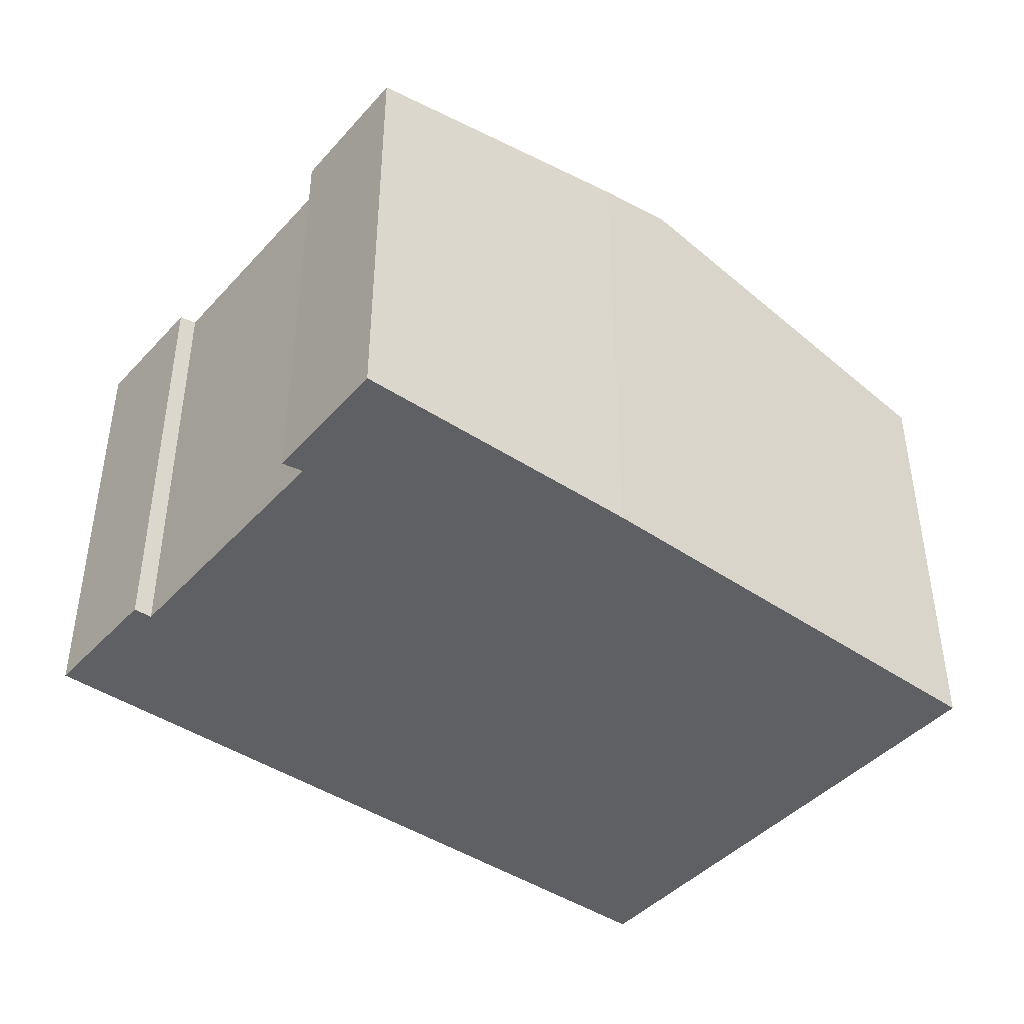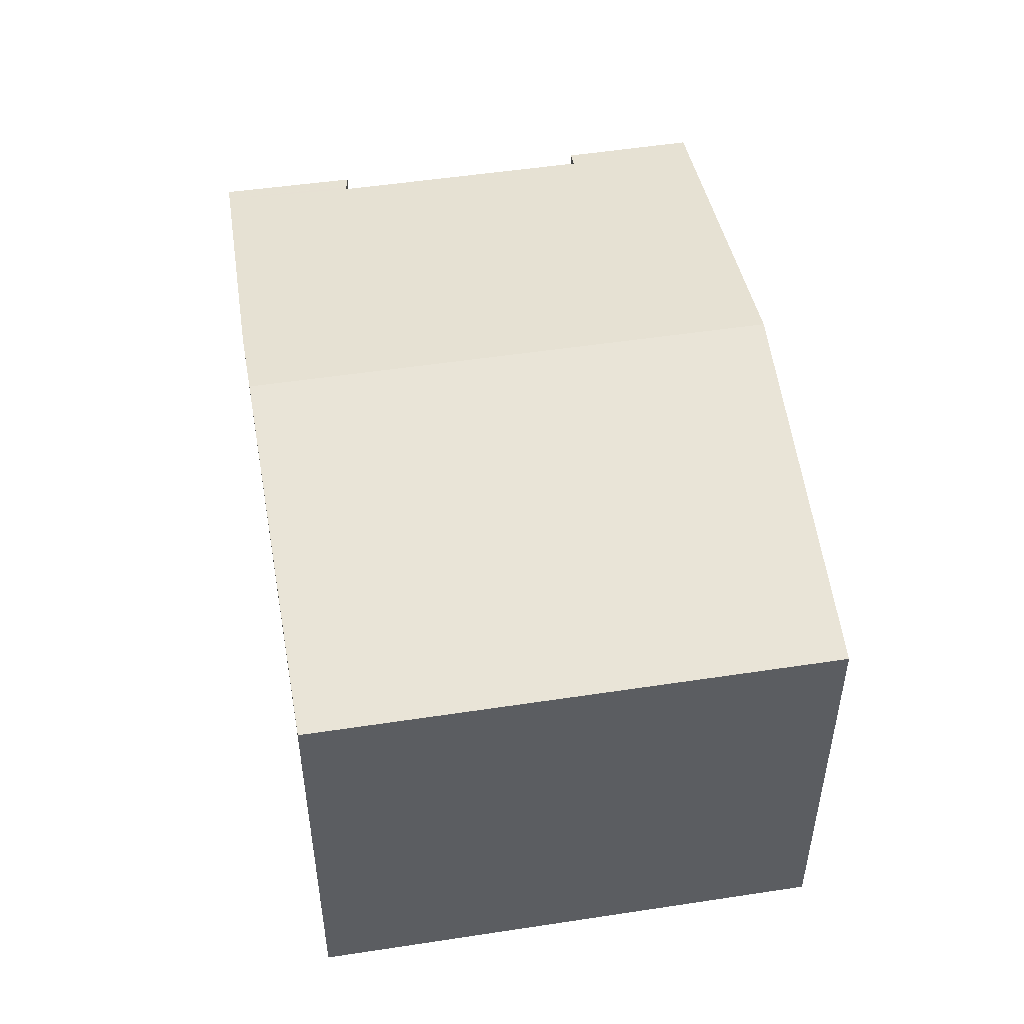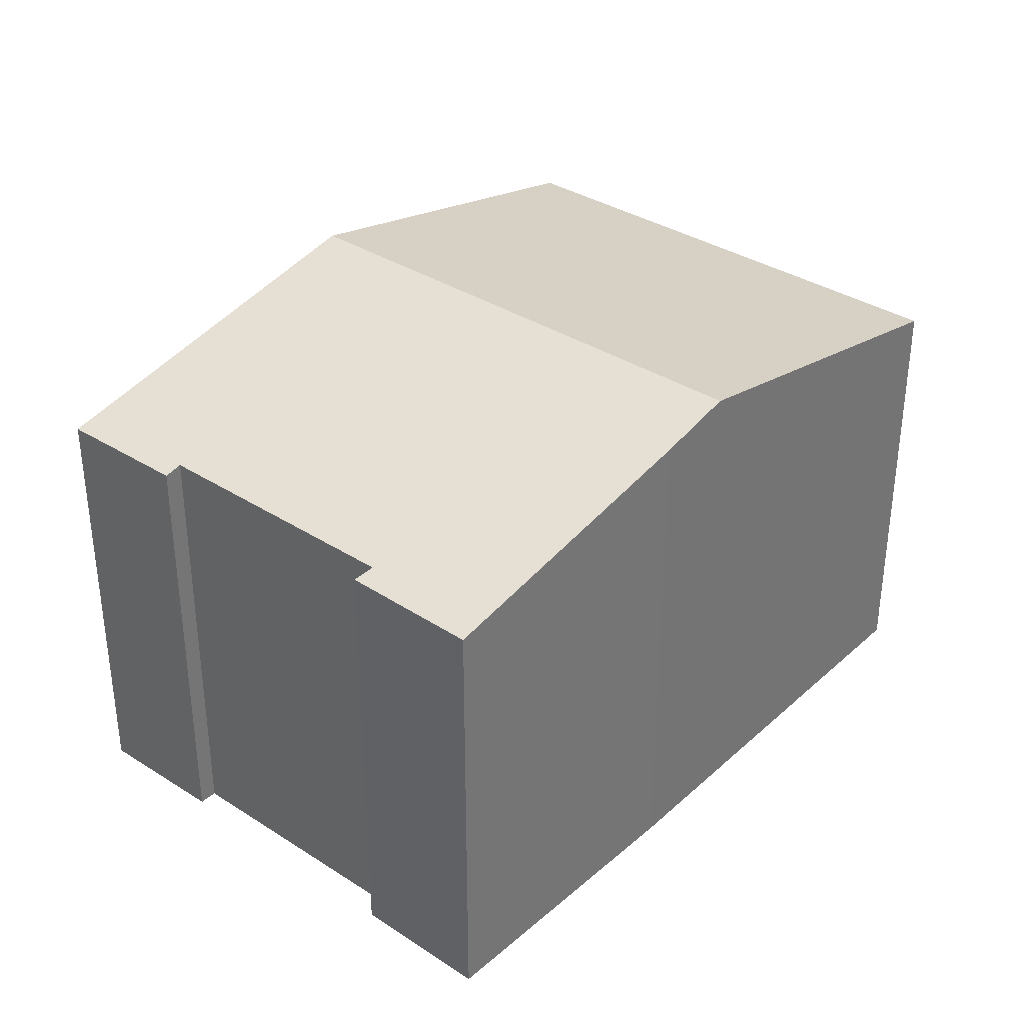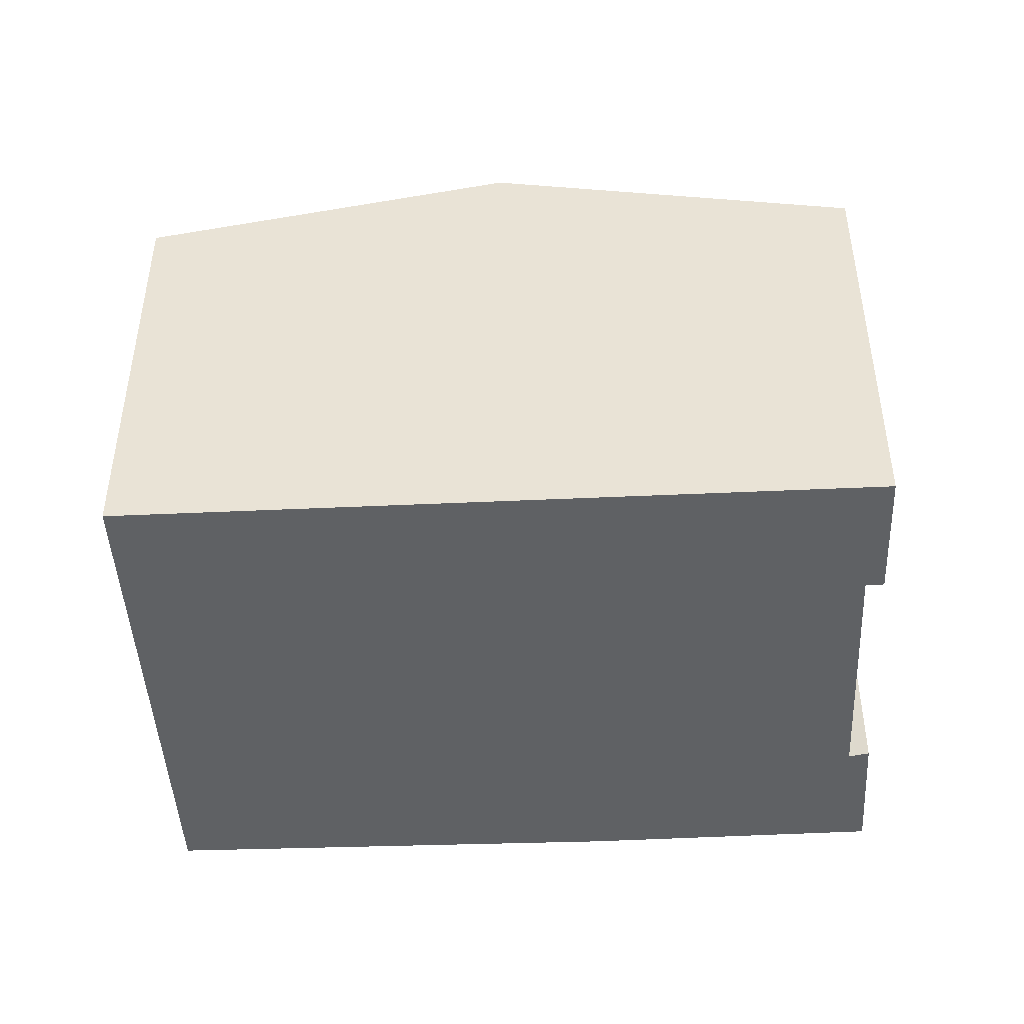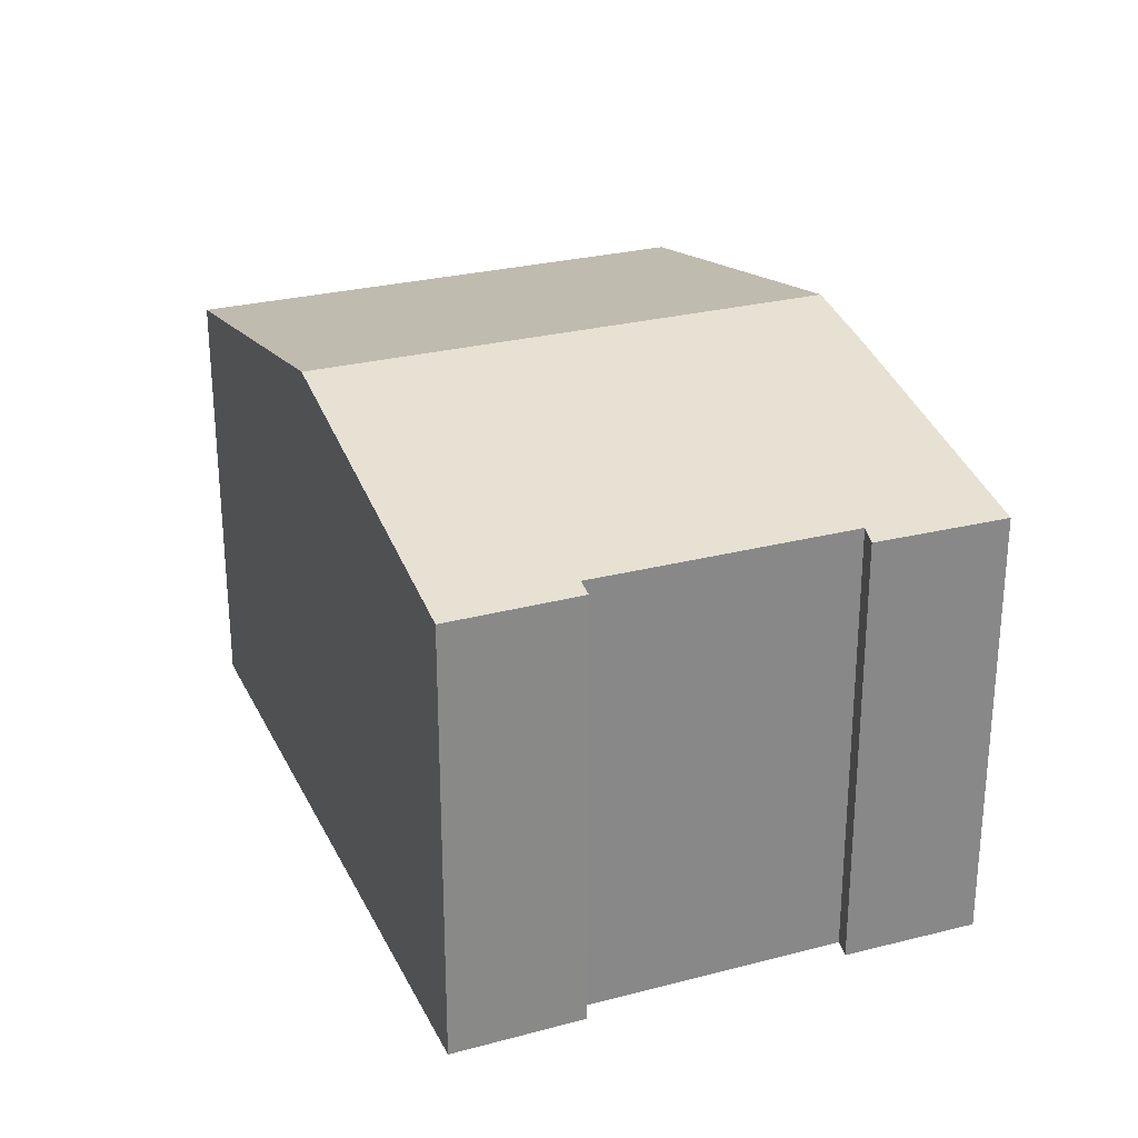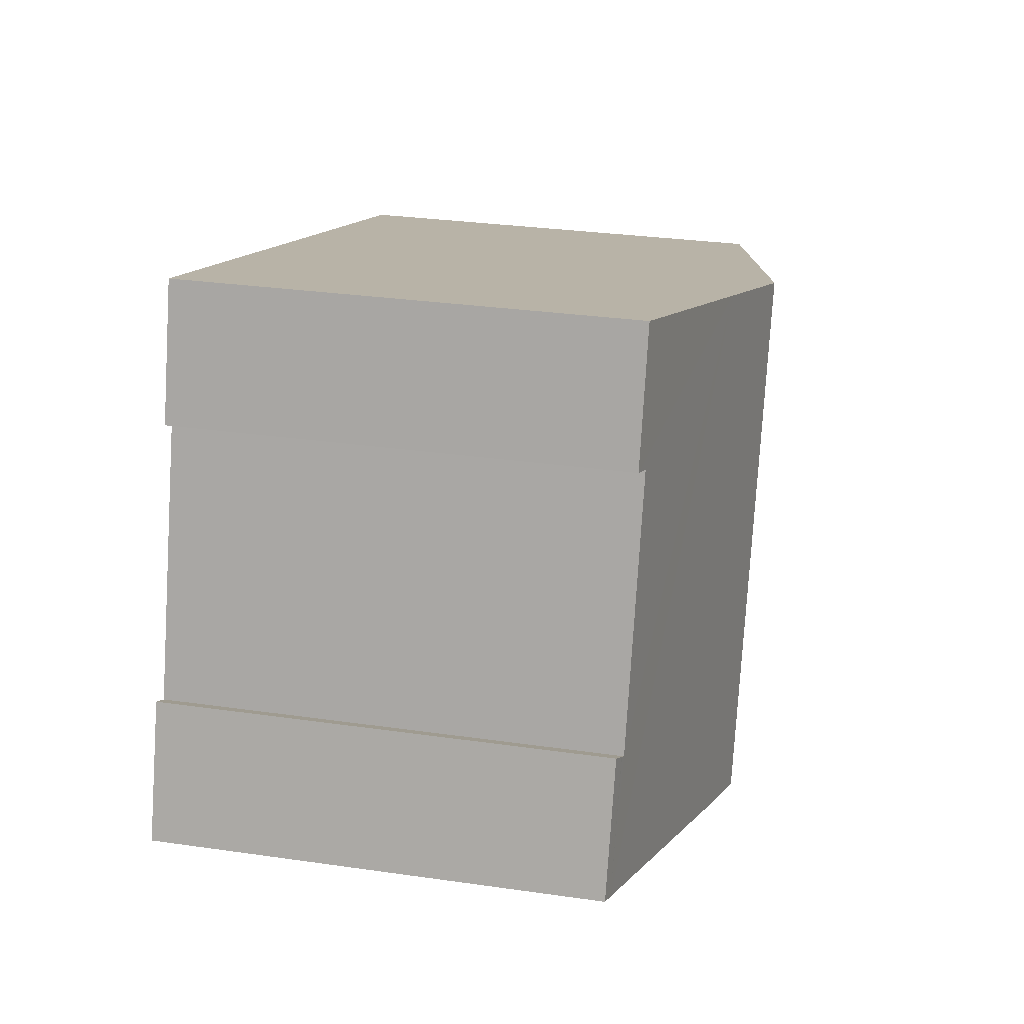
<metadata>
{"format":"obj","ext":"obj","renderer":"f3d","projection":"perspective","resolution":1024,"background":"white","views":[{"elev":-43.3,"azim":124.2,"up":"+Y"},{"elev":50.6,"azim":-116.7,"up":"+Y"},{"elev":34.8,"azim":113.5,"up":"+Y"},{"elev":-45.5,"azim":-14.4,"up":"+Y"},{"elev":27.3,"azim":50.9,"up":"+Y"},{"elev":29.6,"azim":102.0,"up":"+Z"}]}
</metadata>
<code>
v  23.58 11.94 -7.846
v  22.31 11.98 -4.44
v  22.44 11.95 -4.367
v  20.64 11.88 2.647
v  13.45 13.15 4.223
v  19.59 11.88 6.15
v  20.28 11.96 2.527
v  20.17 11.98 2.491
v  16.29 13.46 -10.21
v  12.01 13.45 3.77
v  9.826 13.91 3.084
v  15.78 13.57 -10.37
v  14.15 13.91 -10.85
v  22.47 11.95 -4.354
v  23.96 11.86 -7.723
v  22.82 11.87 -4.17
v  4.27 11.86 -13.78
v  0 11.86 7.263e-16
v  20.17 -1.525e-16 2.491
v  20.64 -1.621e-16 2.647
v  20.28 -1.547e-16 2.527
v  16.29 6.255e-16 -10.21
v  23.96 4.729e-16 -7.723
v  23.58 4.804e-16 -7.846
v  14.15 6.643e-16 -10.85
v  4.27 8.44e-16 -13.78
v  15.78 6.347e-16 -10.37
v  22.31 2.719e-16 -4.44
v  22.82 2.553e-16 -4.17
v  19.59 -3.766e-16 6.15
v  22.47 2.666e-16 -4.354
v  22.44 2.674e-16 -4.367
v  0 0 0
v  9.826 -1.888e-16 3.084
v  13.45 -2.586e-16 4.223
v  12.01 -2.308e-16 3.77
g defaultobject
f 1 2 3
f 4 5 6
f 5 4 7
f 5 7 8
f 5 8 2
f 5 2 1
f 5 1 9
f 5 9 10
f 10 9 11
f 11 9 12
f 11 12 13
f 1 3 14
f 15 14 16
f 14 15 1
f 17 11 13
f 11 17 18
f 7 19 8
f 19 7 4
f 19 4 20
f 19 20 21
f 1 22 9
f 22 1 15
f 22 15 23
f 22 23 24
f 12 17 13
f 17 12 9
f 17 9 22
f 17 22 25
f 17 25 26
f 25 22 27
f 8 28 2
f 28 8 19
f 29 15 16
f 15 29 23
f 6 20 4
f 20 6 30
f 28 3 2
f 3 28 14
f 14 28 16
f 16 28 31
f 16 31 29
f 31 28 32
f 17 33 18
f 33 17 26
f 33 11 18
f 11 33 10
f 10 33 5
f 5 33 34
f 5 34 6
f 6 34 35
f 6 35 30
f 35 34 36
f 30 21 20
f 21 30 19
f 19 30 26
f 26 30 36
f 26 36 33
f 36 30 35
f 33 36 34
f 29 24 23
f 24 29 22
f 22 29 31
f 22 31 32
f 22 32 28
f 22 28 19
f 22 19 27
f 27 19 25
f 25 19 26

</code>
